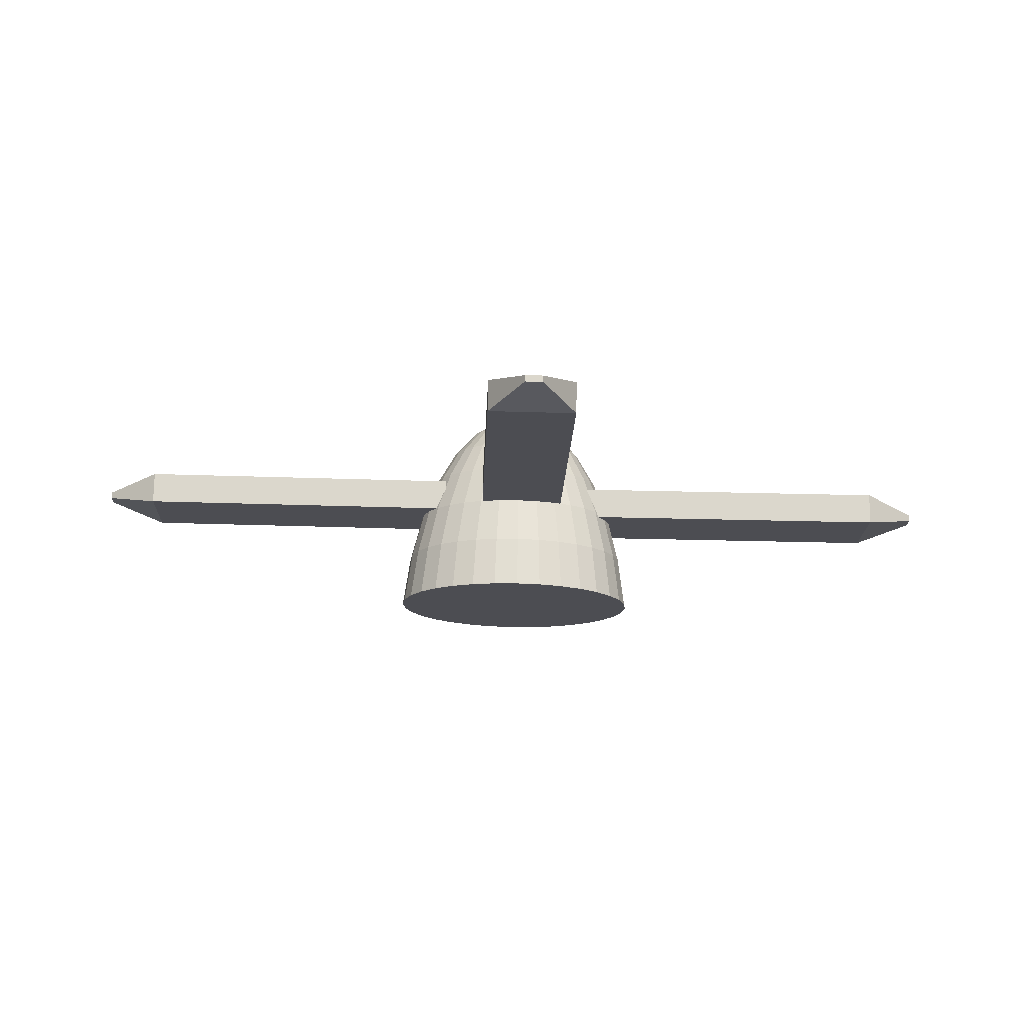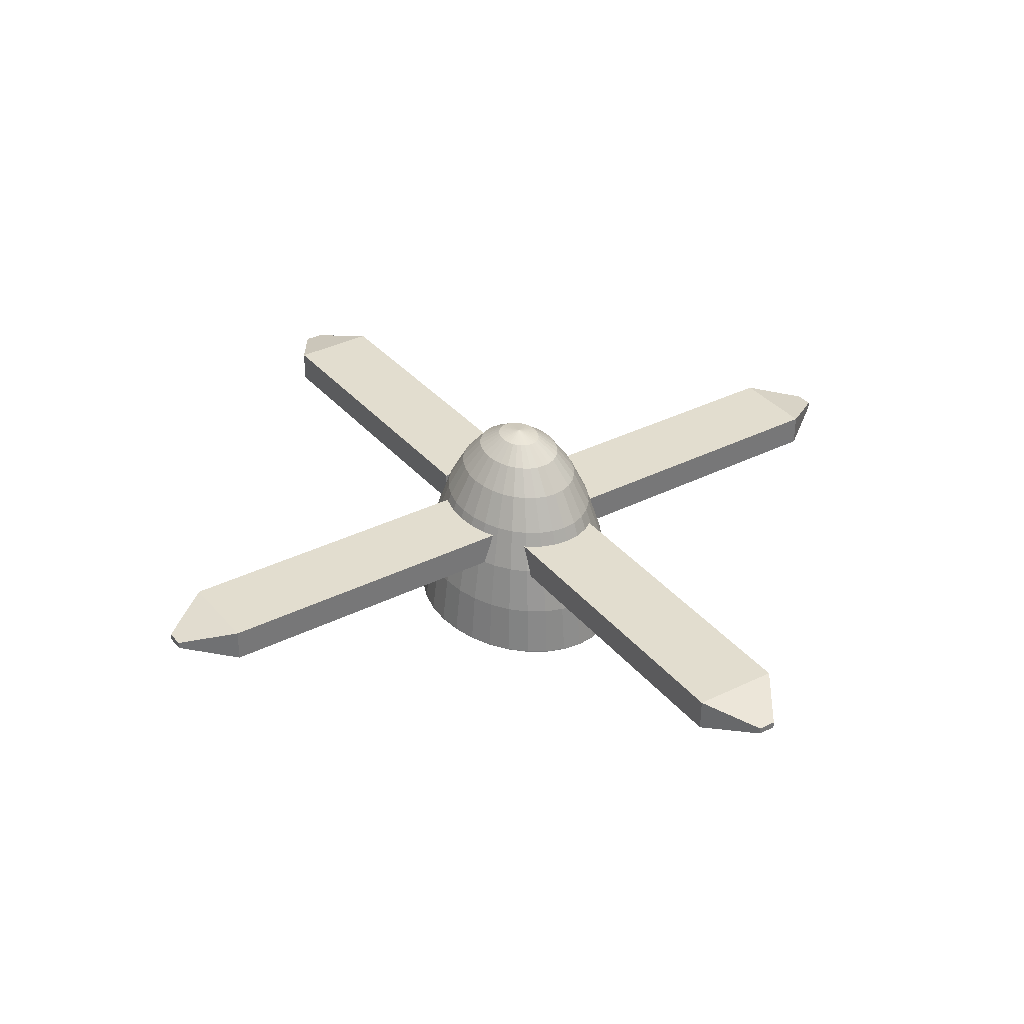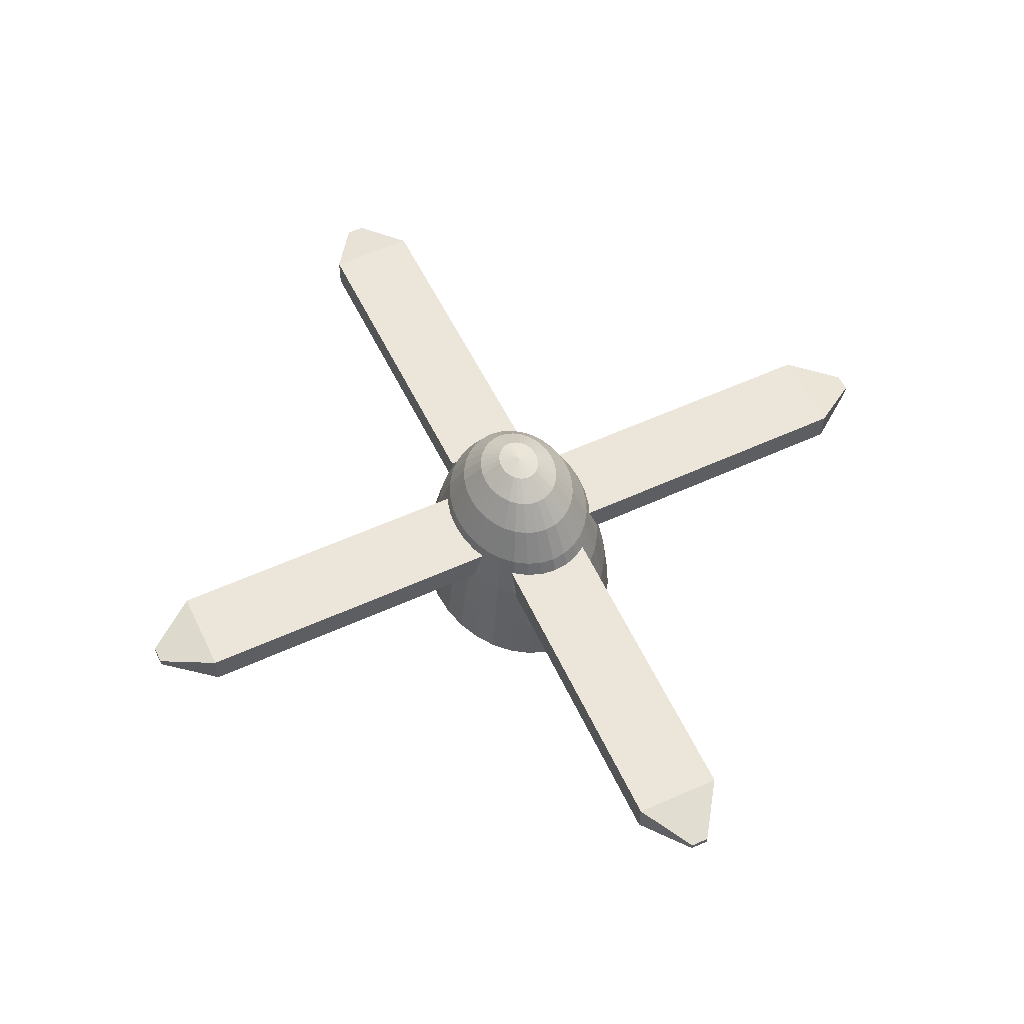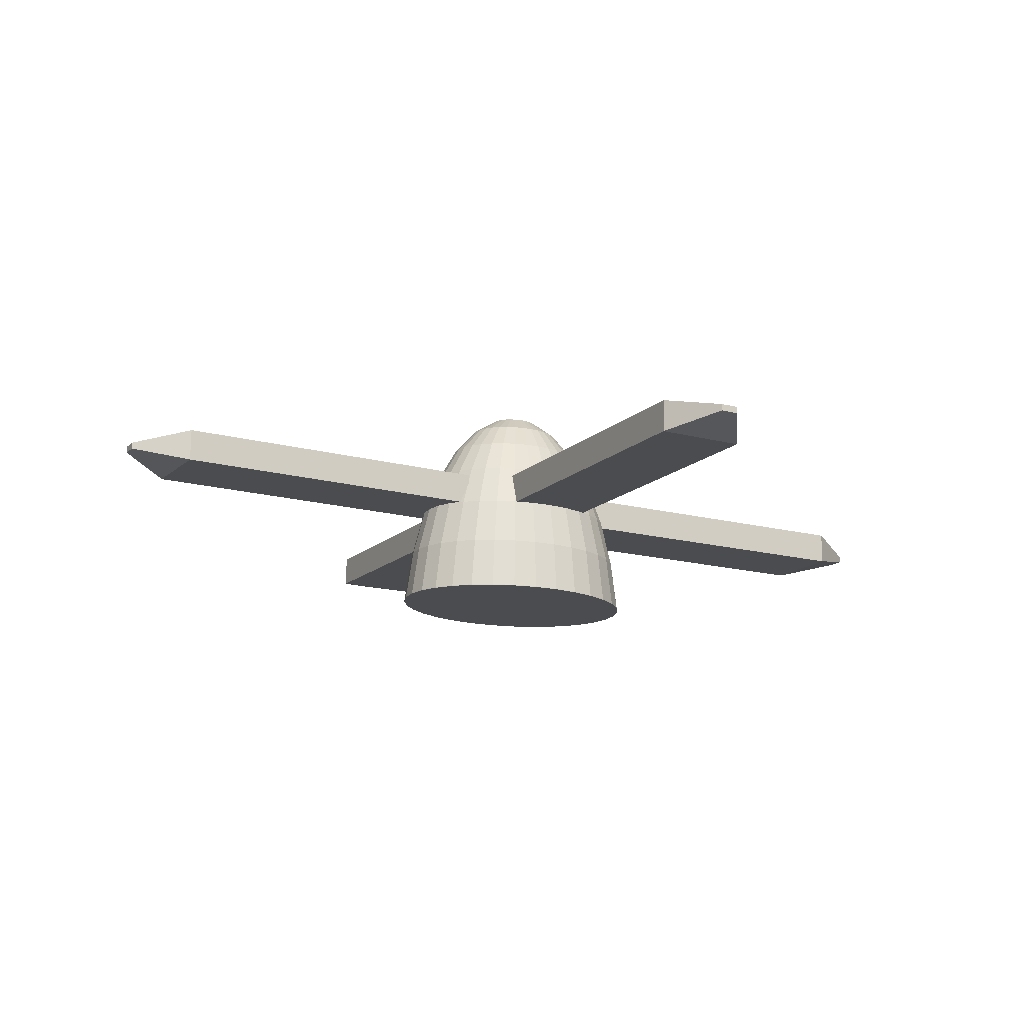
<metadata>
{"format":"obj","ext":"obj","renderer":"f3d","projection":"perspective","resolution":1024,"background":"white","views":[{"elev":-16.4,"azim":88.2,"up":"+Y"},{"elev":34.0,"azim":145.7,"up":"+Y"},{"elev":56.1,"azim":154.4,"up":"+Y"},{"elev":-14.7,"azim":61.6,"up":"+Y"}]}
</metadata>
<code>
o Helice2
v 4.637 5.1 -0.2021
v 4.652 5.083 -1.306
v 4.637 5.208 -0.2038
v 4.929 5.1 -0.1982
v 4.929 5.208 -0.1999
v 4.944 5.083 -1.302
v 4.83 5.123 -1.479
v 4.944 5.191 -1.304
v 4.83 5.145 -1.479
v 4.652 5.191 -1.308
v 4.771 5.145 -1.48
v 4.771 5.123 -1.48
v 4.929 5.127 0.3137
v 4.929 5.235 0.312
v 4.818 5.19 1.592
v 4.818 5.212 1.592
v 4.637 5.127 0.3149
v 4.637 5.235 0.3132
v 4.759 5.19 1.592
v 4.759 5.212 1.592
v 4.934 5.145 1.418
v 4.934 5.253 1.416
v 4.642 5.145 1.419
v 4.642 5.253 1.417
v 4.58 5.376 0.03923
v 4.584 5.375 -0.007584
v 4.641 5.462 0.03779
v 4.527 5.261 0.04112
v 4.584 5.377 0.08603
v 4.595 5.378 0.131
v 4.644 5.462 0.07002
v 4.532 5.262 0.1007
v 4.546 5.263 0.158
v 4.489 5.122 0.1134
v 4.505 5.124 0.1808
v 4.457 4.963 0.1238
v 4.483 5.121 0.04339
v 4.488 5.12 -0.02667
v 4.45 4.962 0.04595
v 4.456 4.96 -0.03191
v 4.43 4.788 0.04869
v 4.437 4.787 -0.03395
v 4.43 4.786 0.04872
v 4.437 4.79 0.1313
v 4.457 4.791 0.2107
v 4.437 4.788 0.1314
v 4.457 4.789 0.2108
v 4.489 4.79 0.284
v 4.532 4.791 0.3481
v 4.489 4.792 0.2839
v 4.532 4.793 0.348
v 4.506 4.965 0.2675
v 4.546 4.966 0.3279
v 4.533 5.124 0.2428
v 4.475 4.964 0.1986
v 4.569 5.125 0.2971
v 4.569 5.264 0.2107
v 4.6 5.265 0.2569
v 4.614 5.378 0.1725
v 4.638 5.379 0.2088
v 4.664 5.463 0.1296
v 4.681 5.463 0.1546
v 4.719 5.515 0.08363
v 4.652 5.463 0.101
v 4.713 5.515 0.06908
v 4.777 5.532 0.03644
v 4.709 5.514 0.05328
v 4.708 5.514 0.03685
v 4.709 5.514 0.0204
v 4.644 5.461 0.005539
v 4.713 5.514 0.004593
v 4.652 5.461 -0.02548
v 4.719 5.513 -0.009985
v 4.664 5.46 -0.05407
v 4.728 5.513 -0.02277
v 4.681 5.46 -0.07915
v 4.738 5.513 -0.03327
v 4.701 5.459 -0.09974
v 4.75 5.513 -0.04107
v 4.725 5.459 -0.1151
v 4.763 5.513 -0.04589
v 4.75 5.459 -0.1245
v 4.776 5.513 -0.04753
v 4.776 5.459 -0.1277
v 4.79 5.513 -0.04594
v 4.803 5.459 -0.1246
v 4.803 5.513 -0.04117
v 4.828 5.459 -0.1152
v 4.815 5.513 -0.0334
v 4.851 5.459 -0.1
v 4.825 5.513 -0.02295
v 4.872 5.46 -0.0795
v 4.834 5.513 -0.01019
v 4.889 5.46 -0.05448
v 4.84 5.514 0.004361
v 4.901 5.461 -0.02593
v 4.844 5.514 0.02016
v 4.909 5.461 0.005058
v 4.846 5.514 0.03659
v 4.912 5.462 0.0373
v 4.844 5.514 0.05303
v 4.909 5.462 0.06954
v 4.84 5.515 0.06885
v 4.902 5.463 0.1006
v 4.834 5.515 0.08342
v 4.889 5.463 0.1292
v 4.825 5.515 0.09621
v 4.872 5.463 0.1542
v 4.815 5.515 0.1067
v 4.852 5.464 0.1748
v 4.803 5.515 0.1145
v 4.829 5.464 0.1901
v 4.79 5.515 0.1193
v 4.803 5.464 0.1996
v 4.777 5.515 0.121
v 4.777 5.464 0.2028
v 4.763 5.515 0.1194
v 4.751 5.464 0.1997
v 4.75 5.515 0.1146
v 4.725 5.464 0.1903
v 4.738 5.515 0.1068
v 4.702 5.464 0.1751
v 4.728 5.515 0.09638
v 4.668 5.379 0.2386
v 4.702 5.38 0.2607
v 4.638 5.265 0.2948
v 4.681 5.266 0.323
v 4.614 5.126 0.3417
v 4.665 5.127 0.3748
v 4.596 4.967 0.3774
v 4.652 4.967 0.4142
v 4.585 4.794 0.4006
v 4.645 4.794 0.4396
v 4.585 4.792 0.4007
v 4.645 4.792 0.4398
v 4.71 4.793 0.4637
v 4.71 4.795 0.4636
v 4.777 4.793 0.4718
v 4.845 4.793 0.4635
v 4.777 4.795 0.4716
v 4.845 4.795 0.4634
v 4.777 4.968 0.4443
v 4.841 4.968 0.4366
v 4.777 5.127 0.4019
v 4.714 4.968 0.4368
v 4.72 5.127 0.3951
v 4.728 5.266 0.3403
v 4.777 5.266 0.346
v 4.739 5.38 0.2743
v 4.777 5.38 0.2788
v 4.815 5.38 0.2741
v 4.852 5.38 0.2604
v 4.826 5.266 0.3401
v 4.873 5.266 0.3226
v 4.835 5.127 0.3949
v 4.89 5.127 0.3744
v 4.94 5.126 0.3411
v 4.902 4.967 0.4138
v 4.959 4.967 0.3768
v 4.91 4.794 0.4391
v 4.97 4.794 0.3999
v 4.91 4.792 0.4393
v 4.97 4.792 0.4
v 5.022 4.791 0.3472
v 5.065 4.79 0.2829
v 5.022 4.793 0.3471
v 5.065 4.792 0.2829
v 5.008 4.966 0.3271
v 5.048 4.965 0.2665
v 4.985 5.125 0.2964
v 5.021 5.124 0.2419
v 4.954 5.265 0.2563
v 4.985 5.264 0.21
v 4.916 5.379 0.2083
v 4.916 5.265 0.2943
v 4.886 5.379 0.2382
v 4.94 5.378 0.1719
v 4.958 5.378 0.1304
v 4.969 5.377 0.08533
v 5.008 5.263 0.1571
v 5.022 5.262 0.0998
v 5.048 5.123 0.1798
v 5.065 5.122 0.1124
v 5.079 4.964 0.1975
v 5.097 4.963 0.1226
v 5.097 4.791 0.2096
v 5.117 4.79 0.1301
v 5.097 4.789 0.2096
v 5.117 4.788 0.1301
v 5.123 4.786 0.04746
v 5.116 4.785 -0.03518
v 5.123 4.788 0.04743
v 5.116 4.787 -0.03519
v 5.103 4.962 0.04476
v 5.097 4.96 -0.03307
v 5.07 5.121 0.04232
v 5.065 5.12 -0.02772
v 5.026 5.261 0.04022
v 5.022 5.26 -0.01935
v 4.973 5.376 0.03852
v 4.969 5.375 -0.008284
v 4.958 5.375 -0.05327
v 4.94 5.374 -0.09472
v 5.007 5.259 -0.07661
v 4.984 5.259 -0.1294
v 5.048 5.119 -0.09505
v 5.021 5.118 -0.1571
v 5.078 4.959 -0.1079
v 5.048 4.958 -0.1768
v 5.097 4.786 -0.1146
v 5.064 4.785 -0.1878
v 5.097 4.784 -0.1146
v 5.064 4.783 -0.1878
v 5.021 4.782 -0.2519
v 4.969 4.781 -0.3045
v 5.021 4.784 -0.2519
v 4.969 4.783 -0.3045
v 5.007 4.957 -0.2372
v 4.957 4.956 -0.2867
v 4.984 5.117 -0.2114
v 4.939 5.117 -0.256
v 4.953 5.258 -0.1756
v 4.915 5.257 -0.2135
v 4.915 5.374 -0.131
v 4.885 5.373 -0.1608
v 4.851 5.373 -0.1829
v 4.814 5.373 -0.1965
v 4.872 5.257 -0.2416
v 4.825 5.257 -0.2589
v 4.888 5.116 -0.2891
v 4.833 5.116 -0.3094
v 4.901 4.956 -0.3235
v 4.84 4.956 -0.3461
v 4.909 4.782 -0.3435
v 4.843 4.782 -0.3675
v 4.909 4.78 -0.3436
v 4.843 4.78 -0.3676
v 4.776 4.78 -0.3756
v 4.708 4.78 -0.3673
v 4.776 4.782 -0.3755
v 4.708 4.782 -0.3672
v 4.776 4.955 -0.3536
v 4.712 4.956 -0.3459
v 4.776 5.116 -0.3162
v 4.719 5.116 -0.3092
v 4.776 5.257 -0.2647
v 4.727 5.257 -0.2588
v 4.776 5.372 -0.2011
v 4.738 5.373 -0.1964
v 4.701 5.373 -0.1827
v 4.667 5.373 -0.1604
v 4.68 5.257 -0.2413
v 4.637 5.257 -0.213
v 4.664 5.116 -0.2887
v 4.613 5.117 -0.2554
v 4.651 4.956 -0.323
v 4.595 4.956 -0.2861
v 4.643 4.782 -0.343
v 4.583 4.783 -0.3038
v 4.643 4.78 -0.3431
v 4.583 4.781 -0.3038
v 4.531 4.782 -0.251
v 4.531 4.784 -0.251
v 4.488 4.783 -0.1868
v 4.488 4.785 -0.1867
v 4.456 4.784 -0.1135
v 4.456 4.786 -0.1134
v 4.436 4.785 -0.03394
v 4.475 4.959 -0.1068
v 4.505 5.119 -0.09406
v 4.505 4.958 -0.1758
v 4.532 5.118 -0.1562
v 4.545 4.957 -0.2364
v 4.568 5.117 -0.2107
v 4.6 5.258 -0.1749
v 4.569 5.259 -0.1286
v 4.637 5.374 -0.1305
v 4.613 5.374 -0.09413
v 4.595 5.375 -0.05261
v 4.546 5.26 -0.07577
v 4.531 5.26 -0.01846
v 4.615 5.115 0.1791
v 3.511 5.115 0.1811
v 4.615 5.223 0.1775
v 4.615 5.111 -0.113
v 4.615 5.219 -0.1147
v 3.511 5.111 -0.111
v 3.336 5.156 0.005206
v 3.511 5.219 -0.1127
v 3.336 5.177 0.004865
v 3.511 5.223 0.1795
v 3.337 5.178 0.06387
v 3.337 5.157 0.06421
v 4.974 5.118 -0.1178
v 6.078 5.118 -0.1153
v 4.974 5.226 -0.1195
v 4.974 5.123 0.1744
v 4.974 5.231 0.1727
v 6.078 5.123 0.1769
v 6.253 5.164 0.06001
v 6.078 5.231 0.1752
v 6.253 5.186 0.05967
v 6.078 5.226 -0.117
v 6.253 5.185 0.000673
v 6.253 5.163 0.001014
f 3 2 1
f 2 4 1
f 5 1 4
f 8 4 6
f 9 6 7
f 12 6 2
f 10 5 8
f 11 8 9
f 2 11 12
f 11 7 12
f 21 16 15
f 16 19 15
f 24 17 23
f 18 13 17
f 23 13 21
f 22 18 24
f 20 22 24
f 19 21 15
f 20 23 19
f 14 21 13
f 25 281 28
f 27 26 25
f 29 27 25
f 32 25 28
f 33 29 32
f 30 31 29
f 35 32 34
f 34 28 37
f 55 34 36
f 36 37 39
f 37 40 39
f 28 38 37
f 39 42 41
f 44 39 41
f 41 268 43
f 46 41 43
f 47 44 46
f 45 36 44
f 190 138 43
f 48 45 47
f 49 50 48
f 51 52 50
f 50 55 45
f 53 54 52
f 52 35 55
f 56 57 54
f 54 33 35
f 58 59 57
f 57 30 33
f 60 61 59
f 59 64 30
f 62 63 61
f 61 65 64
f 64 67 31
f 63 66 65
f 65 66 67
f 31 68 27
f 67 66 68
f 68 70 27
f 68 66 69
f 69 66 71
f 69 72 70
f 71 66 73
f 71 74 72
f 73 66 75
f 73 76 74
f 75 66 77
f 75 78 76
f 77 66 79
f 77 80 78
f 79 66 81
f 79 82 80
f 81 84 82
f 81 66 83
f 83 66 85
f 84 85 86
f 86 87 88
f 85 66 87
f 87 66 89
f 88 89 90
f 89 66 91
f 90 91 92
f 91 66 93
f 92 93 94
f 93 66 95
f 94 95 96
f 95 66 97
f 96 97 98
f 97 66 99
f 98 99 100
f 99 66 101
f 99 102 100
f 101 66 103
f 101 104 102
f 103 66 105
f 103 106 104
f 105 66 107
f 105 108 106
f 107 110 108
f 107 66 109
f 109 66 111
f 109 112 110
f 111 66 113
f 111 114 112
f 113 66 115
f 113 116 114
f 115 66 117
f 116 117 118
f 117 66 119
f 118 119 120
f 119 66 121
f 120 121 122
f 121 66 123
f 122 123 62
f 123 66 63
f 125 122 124
f 124 62 60
f 127 124 126
f 126 60 58
f 129 126 128
f 128 58 56
f 131 128 130
f 130 56 53
f 133 130 132
f 132 53 51
f 132 135 133
f 51 134 132
f 133 136 137
f 137 138 140
f 141 138 139
f 143 140 141
f 140 145 137
f 155 142 143
f 142 146 145
f 137 131 133
f 145 129 131
f 144 147 146
f 146 127 129
f 148 149 147
f 147 125 127
f 150 118 149
f 149 120 125
f 151 148 153
f 114 150 151
f 152 153 154
f 112 151 152
f 154 155 156
f 153 144 155
f 156 143 158
f 157 158 159
f 175 156 157
f 159 160 161
f 158 141 160
f 161 162 163
f 160 139 162
f 166 163 164
f 167 164 165
f 169 166 167
f 168 161 166
f 171 168 169
f 170 159 168
f 173 170 171
f 172 157 170
f 177 172 173
f 174 175 172
f 176 154 175
f 108 176 174
f 110 152 176
f 106 174 177
f 178 173 180
f 104 177 178
f 179 180 181
f 102 178 179
f 181 182 183
f 180 171 182
f 183 184 185
f 182 169 184
f 185 186 187
f 184 167 186
f 187 188 189
f 186 165 188
f 192 189 190
f 191 192 190
f 193 194 192
f 194 187 192
f 195 196 194
f 196 185 194
f 197 198 196
f 198 183 196
f 199 200 198
f 200 181 198
f 201 100 200
f 100 179 200
f 202 98 201
f 204 201 199
f 205 202 204
f 203 96 202
f 207 204 206
f 206 199 197
f 209 206 208
f 208 197 195
f 211 208 210
f 210 195 193
f 213 210 212
f 212 193 191
f 214 211 213
f 215 216 214
f 217 218 216
f 216 209 211
f 219 220 218
f 218 207 209
f 221 222 220
f 220 205 207
f 223 224 222
f 222 203 205
f 225 92 224
f 224 94 203
f 228 225 223
f 226 90 225
f 229 226 228
f 227 88 226
f 231 228 230
f 230 223 221
f 233 230 232
f 232 221 219
f 235 232 234
f 234 219 217
f 237 234 236
f 236 217 215
f 238 235 237
f 241 238 239
f 243 240 241
f 240 233 235
f 245 242 243
f 242 231 233
f 247 244 245
f 244 229 231
f 249 246 247
f 246 227 229
f 82 248 249
f 248 86 227
f 250 247 252
f 80 249 250
f 251 252 253
f 78 250 251
f 253 254 255
f 252 245 254
f 255 256 257
f 254 243 256
f 257 258 259
f 256 241 258
f 259 260 261
f 258 239 260
f 263 261 262
f 265 262 264
f 267 264 266
f 42 266 268
f 40 267 42
f 269 265 267
f 38 269 40
f 270 271 269
f 272 273 271
f 271 263 265
f 274 257 273
f 273 259 263
f 276 274 272
f 275 255 274
f 278 275 276
f 277 253 275
f 74 277 278
f 76 251 277
f 279 276 280
f 72 278 279
f 70 279 26
f 26 280 281
f 281 270 38
f 280 272 270
f 284 283 282
f 287 282 283
f 286 282 285
f 289 285 287
f 290 287 288
f 288 283 293
f 289 284 286
f 290 291 289
f 283 292 293
f 292 288 293
f 296 295 294
f 299 294 295
f 298 294 297
f 301 297 299
f 302 299 300
f 300 295 305
f 301 296 298
f 302 303 301
f 295 304 305
f 304 300 305
f 3 10 2
f 2 6 4
f 5 3 1
f 8 5 4
f 9 8 6
f 12 7 6
f 10 3 5
f 11 10 8
f 2 10 11
f 11 9 7
f 21 22 16
f 16 20 19
f 24 18 17
f 18 14 13
f 23 17 13
f 22 14 18
f 20 16 22
f 19 23 21
f 20 24 23
f 14 22 21
f 25 26 281
f 27 70 26
f 29 31 27
f 32 29 25
f 33 30 29
f 30 64 31
f 35 33 32
f 34 32 28
f 55 35 34
f 36 34 37
f 37 38 40
f 28 281 38
f 39 40 42
f 44 36 39
f 41 42 268
f 46 44 41
f 47 45 44
f 45 55 36
f 43 268 266
f 266 264 262
f 262 261 260
f 260 239 238
f 238 237 236
f 236 215 214
f 214 213 212
f 212 191 190
f 190 189 188
f 188 165 164
f 164 163 162
f 162 139 138
f 138 136 135
f 135 134 49
f 49 48 47
f 47 46 43
f 43 266 262
f 262 260 238
f 238 236 214
f 214 212 190
f 190 188 164
f 164 162 138
f 138 135 49
f 49 47 43
f 43 262 238
f 238 214 190
f 190 164 138
f 138 49 43
f 43 238 190
f 48 50 45
f 49 51 50
f 51 53 52
f 50 52 55
f 53 56 54
f 52 54 35
f 56 58 57
f 54 57 33
f 58 60 59
f 57 59 30
f 60 62 61
f 59 61 64
f 62 123 63
f 61 63 65
f 64 65 67
f 31 67 68
f 68 69 70
f 69 71 72
f 71 73 74
f 73 75 76
f 75 77 78
f 77 79 80
f 79 81 82
f 81 83 84
f 84 83 85
f 86 85 87
f 88 87 89
f 90 89 91
f 92 91 93
f 94 93 95
f 96 95 97
f 98 97 99
f 99 101 102
f 101 103 104
f 103 105 106
f 105 107 108
f 107 109 110
f 109 111 112
f 111 113 114
f 113 115 116
f 116 115 117
f 118 117 119
f 120 119 121
f 122 121 123
f 125 120 122
f 124 122 62
f 127 125 124
f 126 124 60
f 129 127 126
f 128 126 58
f 131 129 128
f 130 128 56
f 133 131 130
f 132 130 53
f 132 134 135
f 51 49 134
f 133 135 136
f 137 136 138
f 141 140 138
f 143 142 140
f 140 142 145
f 155 144 142
f 142 144 146
f 137 145 131
f 145 146 129
f 144 148 147
f 146 147 127
f 148 150 149
f 147 149 125
f 150 116 118
f 149 118 120
f 151 150 148
f 114 116 150
f 152 151 153
f 112 114 151
f 154 153 155
f 153 148 144
f 156 155 143
f 157 156 158
f 175 154 156
f 159 158 160
f 158 143 141
f 161 160 162
f 160 141 139
f 166 161 163
f 167 166 164
f 169 168 166
f 168 159 161
f 171 170 168
f 170 157 159
f 173 172 170
f 172 175 157
f 177 174 172
f 174 176 175
f 176 152 154
f 108 110 176
f 110 112 152
f 106 108 174
f 178 177 173
f 104 106 177
f 179 178 180
f 102 104 178
f 181 180 182
f 180 173 171
f 183 182 184
f 182 171 169
f 185 184 186
f 184 169 167
f 187 186 188
f 186 167 165
f 192 187 189
f 191 193 192
f 193 195 194
f 194 185 187
f 195 197 196
f 196 183 185
f 197 199 198
f 198 181 183
f 199 201 200
f 200 179 181
f 201 98 100
f 100 102 179
f 202 96 98
f 204 202 201
f 205 203 202
f 203 94 96
f 207 205 204
f 206 204 199
f 209 207 206
f 208 206 197
f 211 209 208
f 210 208 195
f 213 211 210
f 212 210 193
f 214 216 211
f 215 217 216
f 217 219 218
f 216 218 209
f 219 221 220
f 218 220 207
f 221 223 222
f 220 222 205
f 223 225 224
f 222 224 203
f 225 90 92
f 224 92 94
f 228 226 225
f 226 88 90
f 229 227 226
f 227 86 88
f 231 229 228
f 230 228 223
f 233 231 230
f 232 230 221
f 235 233 232
f 234 232 219
f 237 235 234
f 236 234 217
f 238 240 235
f 241 240 238
f 243 242 240
f 240 242 233
f 245 244 242
f 242 244 231
f 247 246 244
f 244 246 229
f 249 248 246
f 246 248 227
f 82 84 248
f 248 84 86
f 250 249 247
f 80 82 249
f 251 250 252
f 78 80 250
f 253 252 254
f 252 247 245
f 255 254 256
f 254 245 243
f 257 256 258
f 256 243 241
f 259 258 260
f 258 241 239
f 263 259 261
f 265 263 262
f 267 265 264
f 42 267 266
f 40 269 267
f 269 271 265
f 38 270 269
f 270 272 271
f 272 274 273
f 271 273 263
f 274 255 257
f 273 257 259
f 276 275 274
f 275 253 255
f 278 277 275
f 277 251 253
f 74 76 277
f 76 78 251
f 279 278 276
f 72 74 278
f 70 72 279
f 26 279 280
f 281 280 270
f 280 276 272
f 284 291 283
f 287 285 282
f 286 284 282
f 289 286 285
f 290 289 287
f 288 287 283
f 289 291 284
f 290 292 291
f 283 291 292
f 292 290 288
f 296 303 295
f 299 297 294
f 298 296 294
f 301 298 297
f 302 301 299
f 300 299 295
f 301 303 296
f 302 304 303
f 295 303 304
f 304 302 300

</code>
